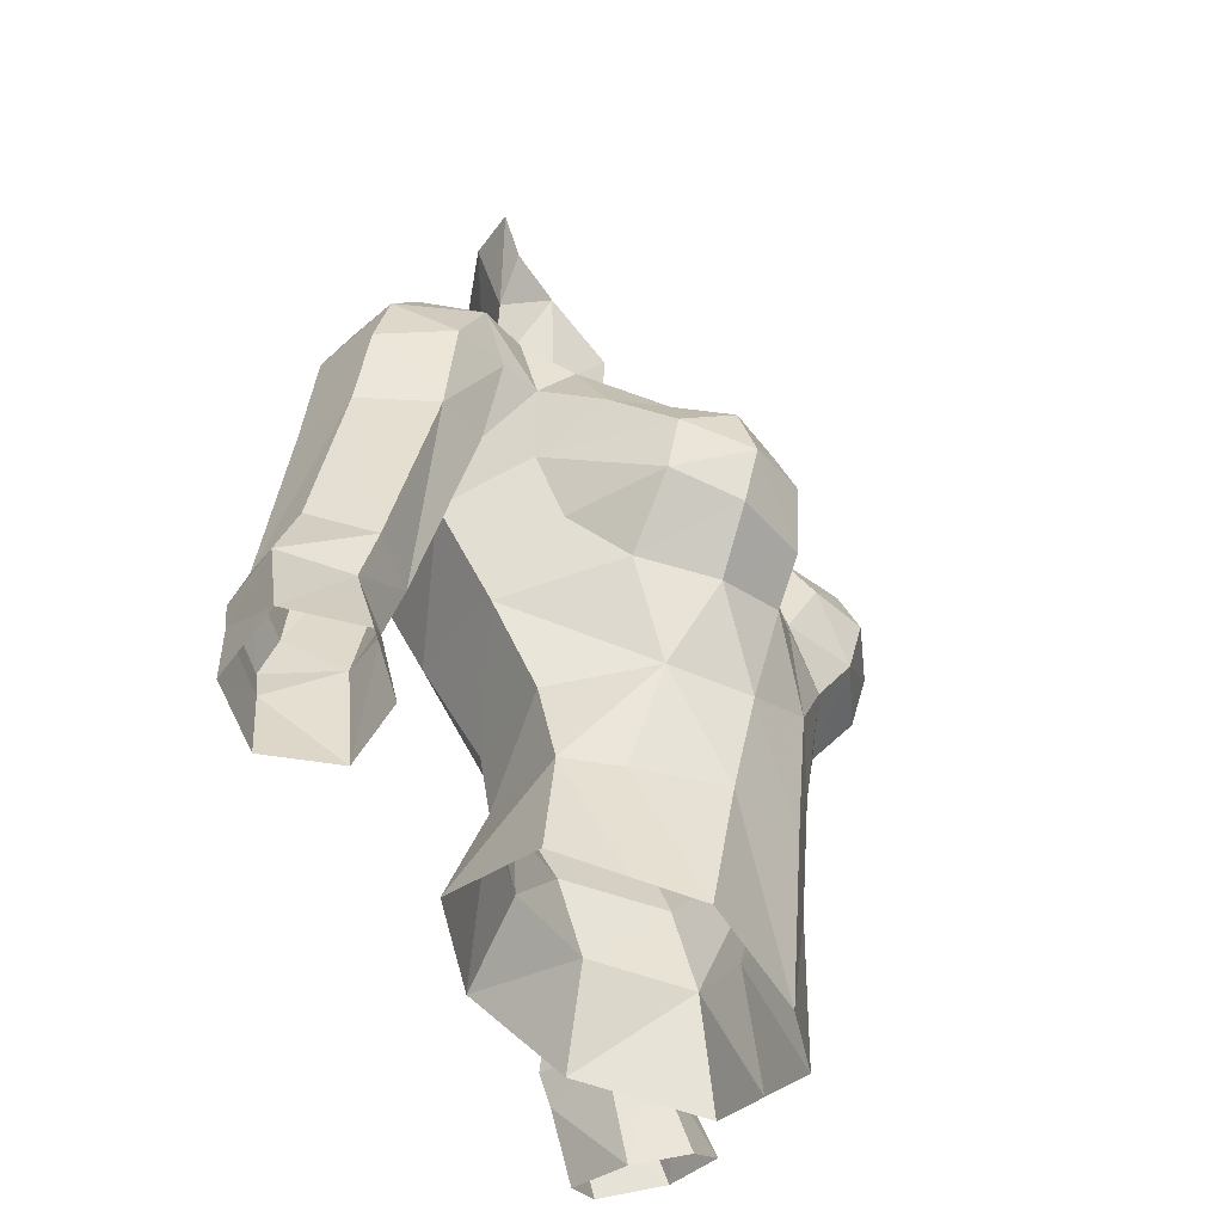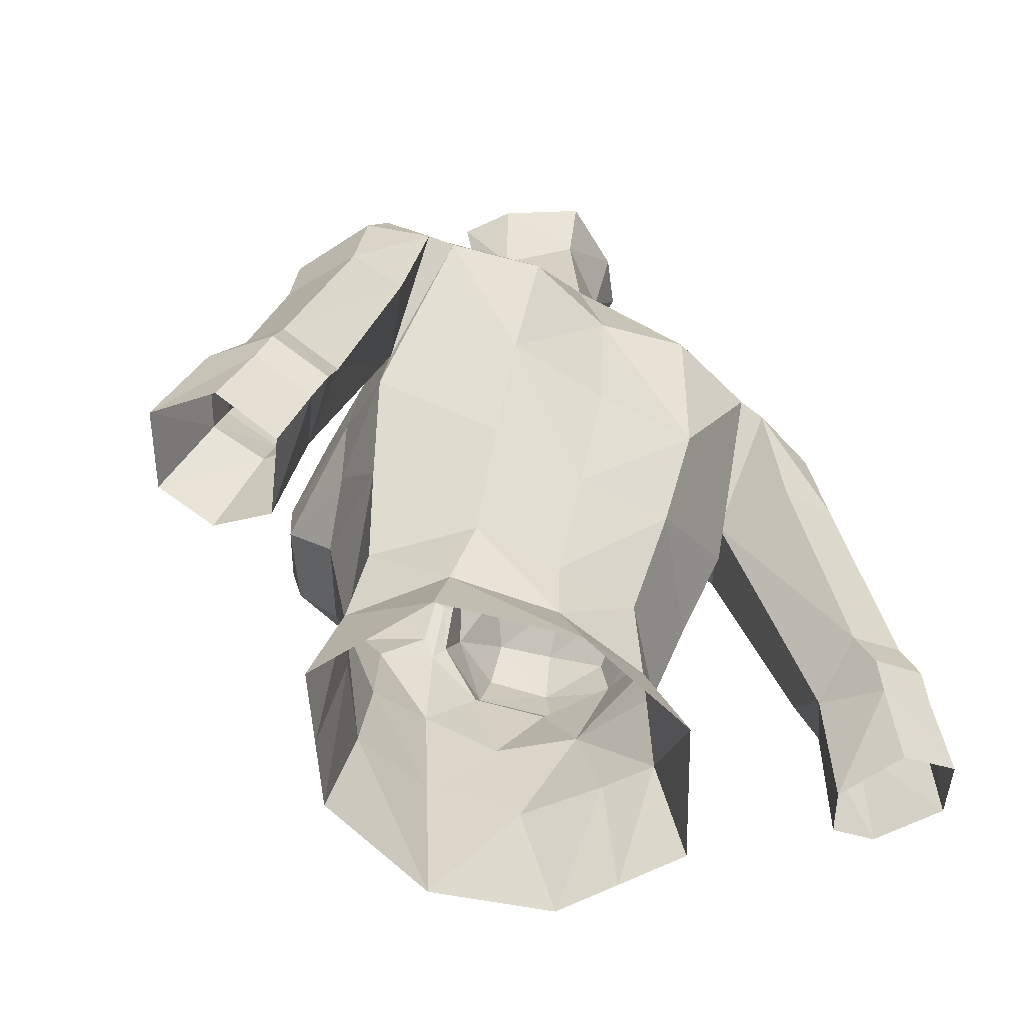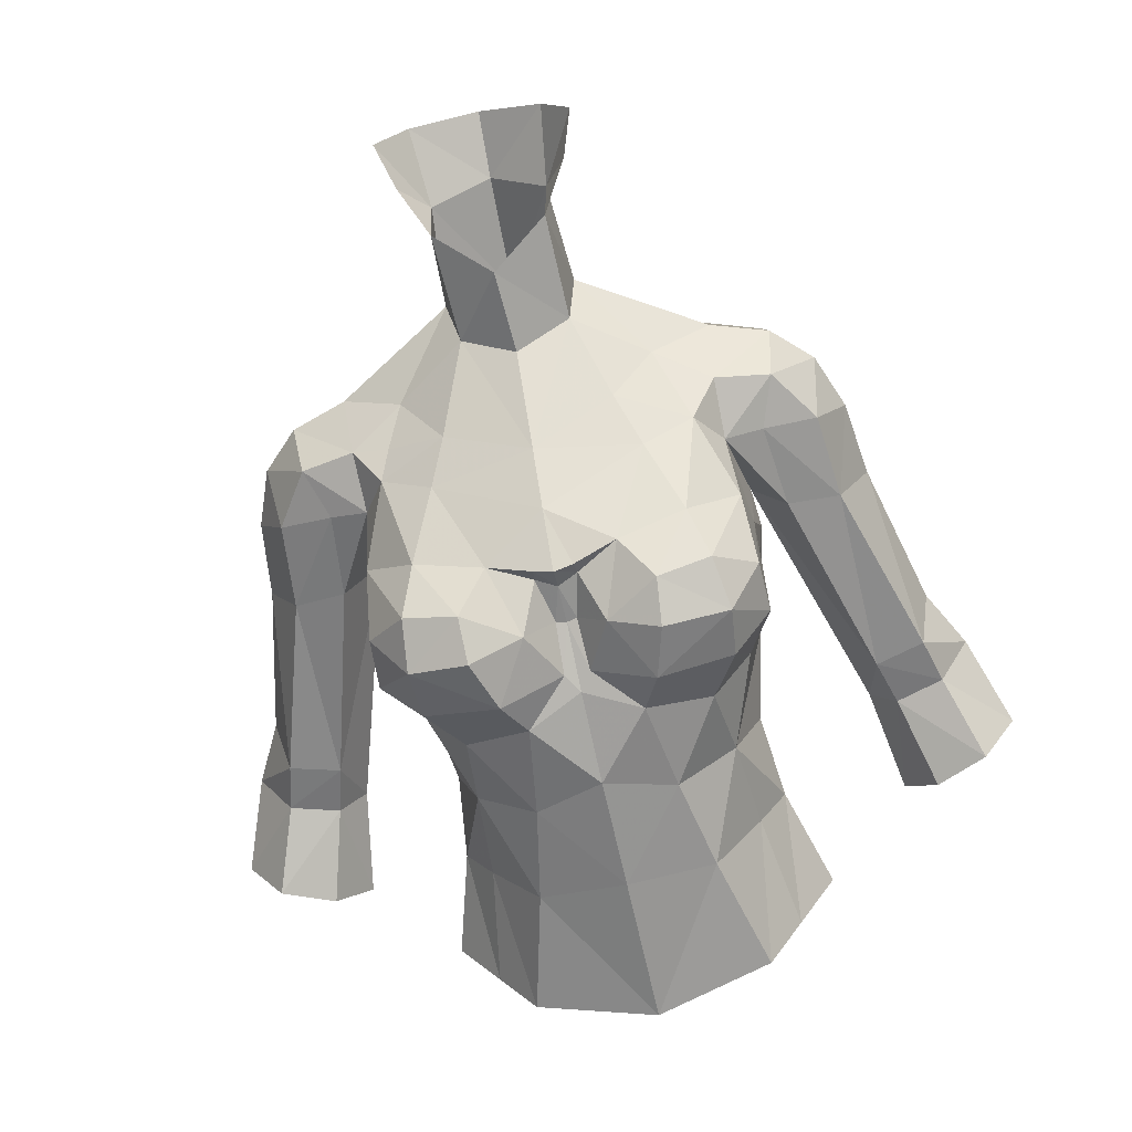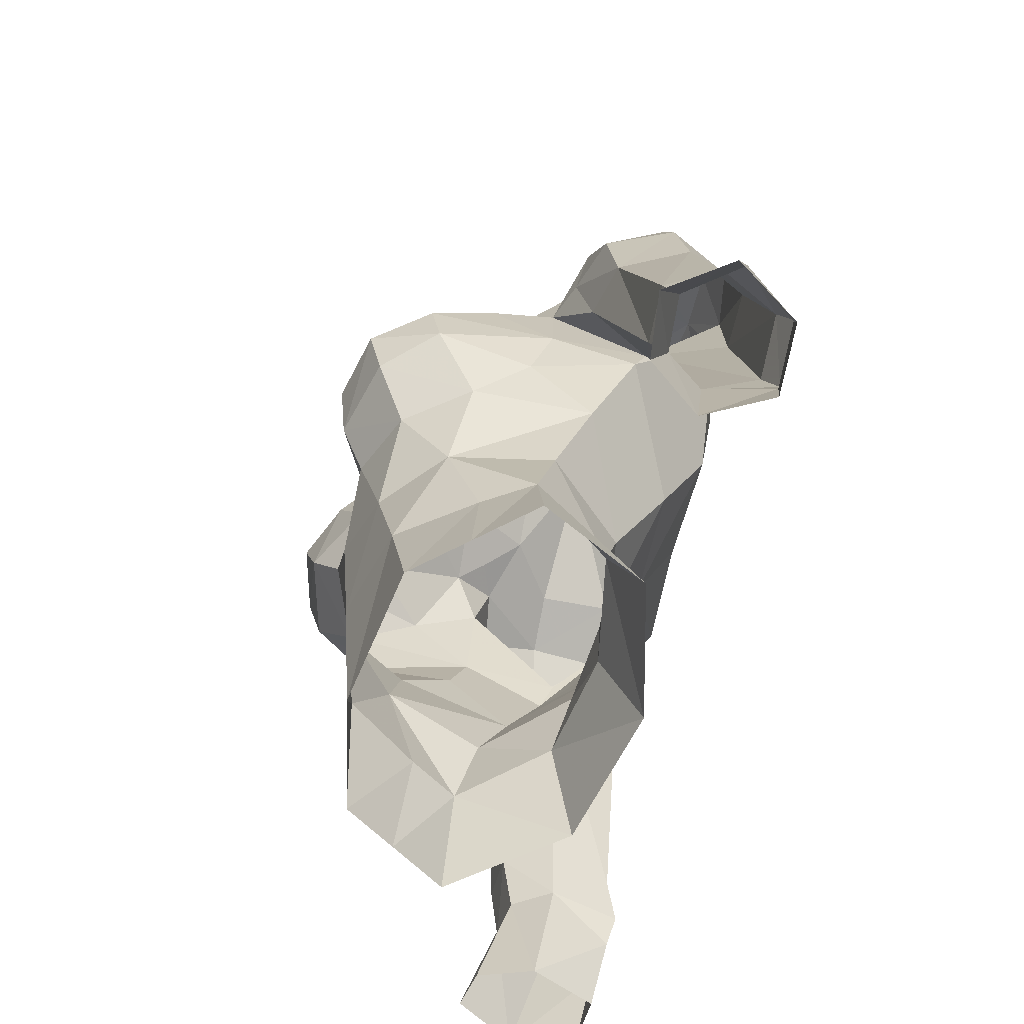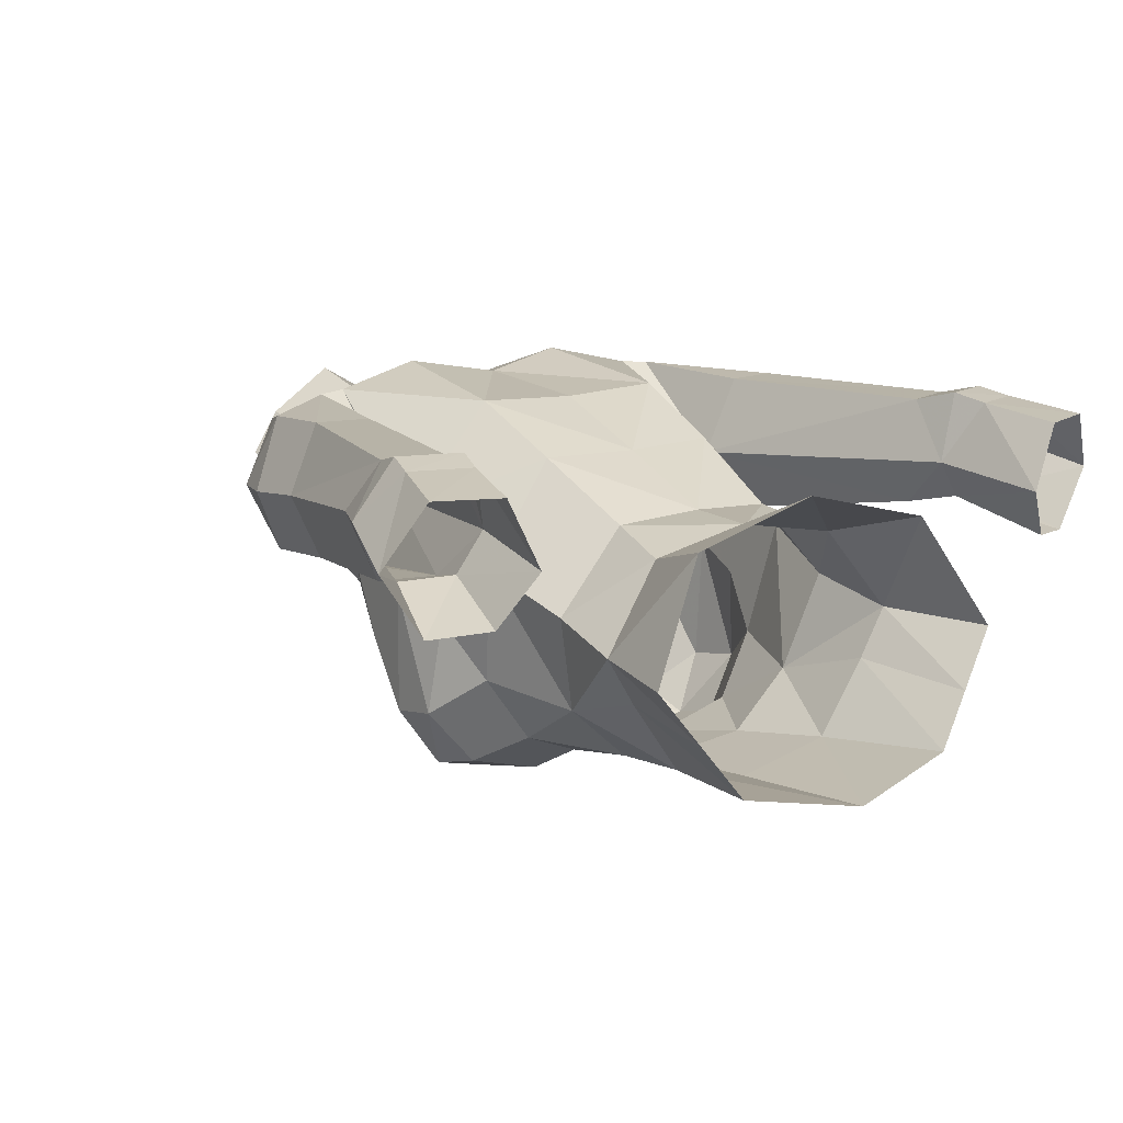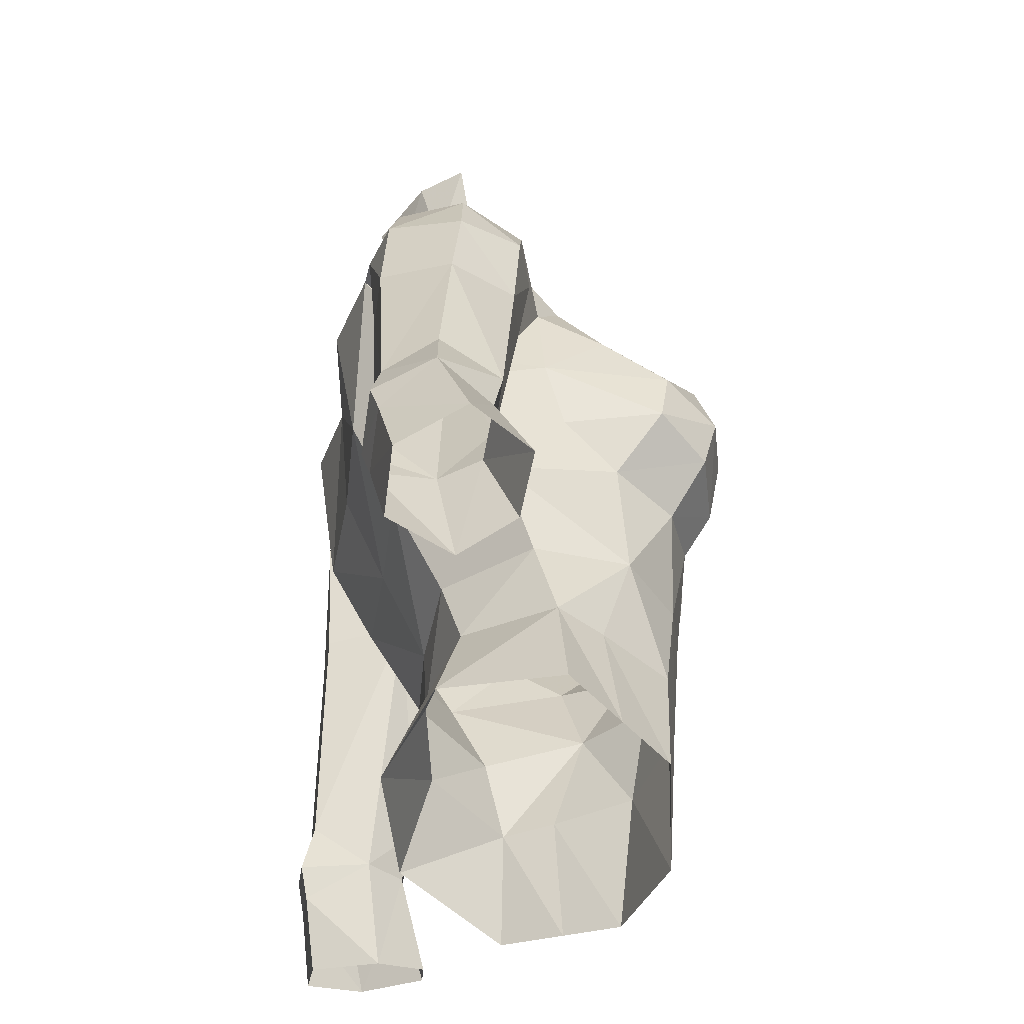
<metadata>
{"format":"obj","ext":"obj","renderer":"f3d","projection":"perspective","resolution":1024,"background":"white","views":[{"elev":-41.2,"azim":-70.1,"up":"+Z"},{"elev":-57.2,"azim":148.6,"up":"+Z"},{"elev":-68.6,"azim":12.3,"up":"+Y"},{"elev":-64.1,"azim":76.7,"up":"+Z"},{"elev":12.1,"azim":142.8,"up":"+Y"},{"elev":-45.5,"azim":-98.5,"up":"+Z"}]}
</metadata>
<code>
g robber_armour_female_32670
v -3.672 -5.005 68.39
v -4.098 -6.323 67.46
v -2.615 -6.704 67.36
v -1.761 -5.552 68.09
v -2.682 1.803 63.33
v -4.922 -0.7885 62.83
v -5.565 0.3487 65.46
v -2.827 3.012 65.92
v 0.00315 1.766 63.13
v 0.003147 2.897 65.89
v -3.514 -0.7201 71.46
v -4 -1.725 70.58
v -2.363 -2.556 70.88
v -1.475 -0.776 72.88
v 0.003146 -3.586 70.39
v -1.95 -5.83 60.98
v -2.477 -5.457 58.21
v 0.003151 -6.131 58.46
v 0.00315 -6.383 61.73
v -5.131 -3.558 67.94
v -5.245 -5.299 66.61
v -3.705 0.636 56.03
v -5.509 -2.337 55.3
v -4.655 -2.262 58.27
v -2.895 -0.06116 58.59
v -2.412 0.4081 60.62
v -4.397 -1.71 60.49
v -5.334 -1.914 66.47
v -5.005 -1.786 68.95
v -5.425 0.7186 66.43
v -1.725 1.325 78.43
v 0.1646 2.369 78.3
v 0.1098 1.856 76.53
v -1.551 0.711 76.31
v -4.237 -6.809 66.09
v -5.347 -5.063 65.12
v -4.179 -6.451 64.67
v -4.384 -3.827 54.97
v -3.854 -3.547 58.25
v -7.788 2.827 66.42
v -7.392 2.647 69.04
v -5.663 3.012 69.58
v -6.288 2.813 66.24
v -3.355 -5.192 54.67
v 0.003148 -5.836 54.08
v 0.003149 0.4654 58.55
v 0.003147 1.56 56.15
v -5.425 0.7186 66.43
v -7.654 1.166 59.22
v -7.801 2.758 60.38
v -9.374 2.763 60.94
v -9.82 1.454 61.85
v -8.761 1.07 66.14
v -7.973 -0.1722 60.74
v -9.398 -0.1832 61.13
v -9.765 0.08466 59.74
v -8.372 0.1449 59.31
v -8.144 3.044 59.27
v -9.718 3.025 59.84
v -7.828 -0.6956 66.27
v -9.06 -0.6327 56.78
v -8.163 0.7297 56.23
v -7.654 1.166 59.22
v -11.64 0.876 57.62
v -10.73 1.566 60.11
v -9.992 2.825 58.97
v -10.67 2.501 57.01
v -5.425 0.7186 66.43
v -6.344 -1.029 66.46
v -10.55 -0.7629 57.45
v -8.422 2.834 58.41
v -8.99 2.481 56.41
v -8.163 0.7297 56.23
v 0.00315 0.5648 60.42
v -2.586 -7.247 66.19
v -1.81 0.7202 73.52
v 0.003136 2.102 73.31
v -4.907 2.385 71.13
v -5.193 0.4661 71.53
v 3.679 -5.005 68.39
v 1.768 -5.601 68.17
v 2.622 -6.704 67.36
v 4.104 -6.323 67.46
v 2.688 1.803 63.33
v 2.833 3.012 65.92
v 5.519 0.3487 65.46
v 4.928 -0.7885 62.83
v 2.33 -2.435 71.02
v 3.534 -0.7493 71.44
v 3.521 -0.72 71.46
v 1.549 -0.776 72.88
v 1.956 -5.83 60.98
v 2.483 -5.457 58.21
v 5.137 -3.558 67.94
v 5.251 -5.299 66.61
v 3.711 0.636 56.03
v 2.902 -0.06116 58.59
v 4.661 -2.262 58.27
v 5.515 -2.337 55.3
v 2.418 0.4081 60.62
v 4.403 -1.71 60.49
v 5.341 -1.914 66.47
v 5.431 0.7189 66.43
v 5.011 -1.785 68.95
v 1.944 1.141 78.37
v 1.64 0.5511 76.26
v 4.335 -6.809 66.09
v 4.185 -6.451 64.67
v 5.301 -5.063 65.12
v 3.86 -3.547 58.25
v 4.391 -3.827 54.97
v 7.794 2.827 66.42
v 6.295 2.813 66.24
v 5.669 3.013 69.58
v 7.399 2.648 69.04
v 3.361 -5.192 54.67
v 5.431 0.7189 66.43
v 7.808 2.759 60.38
v 7.661 1.166 59.22
v 9.381 2.764 60.93
v 8.767 1.07 66.14
v 9.827 1.454 61.85
v 7.979 -0.1716 60.74
v 8.378 0.1453 59.31
v 9.772 0.08498 59.74
v 9.404 -0.1826 61.13
v 8.151 3.045 59.27
v 9.724 3.026 59.84
v 7.834 -0.6949 66.27
v 7.661 1.166 59.22
v 8.169 0.7299 56.23
v 9.066 -0.6324 56.78
v 11.64 0.8762 57.61
v 10.68 2.501 57.01
v 9.998 2.826 58.97
v 10.74 1.566 60.11
v 5.431 0.7189 66.43
v 6.35 -1.029 66.46
v 10.56 -0.7625 57.45
v 8.429 2.834 58.41
v 8.997 2.481 56.41
v 8.169 0.7299 56.23
v 2.501 -7.247 66.19
v 1.816 0.7202 73.52
v 5.2 0.4664 71.53
v 4.913 2.386 71.13
v -4.531 -3.936 63.52
v -4.954 -2.485 64.78
v -3.383 -5.626 63.25
v -2.085 -7.021 64.71
v -1.56 -6.366 63.63
v -5.193 0.4661 71.53
v -5.039 -1.347 70.58
v -2.444 3.635 69.97
v -4.903 3.068 69.72
v -1.596 -0.7637 75.9
v -0.09452 -1.641 74.77
v -1.81 0.7202 73.52
v -0.3474 -6.047 64.86
v 0.00315 -6.155 64.35
v 0.003148 -5.596 66.15
v -5.039 -1.347 70.58
v -5.193 0.4661 71.53
v -6.792 0.5215 71
v -4.907 2.385 71.13
v -4.903 3.068 69.72
v -2.638 0.1893 78.42
v -2.878 -3.488 69.86
v -4.296 -2.466 69.96
v 0.003136 2.102 73.31
v -3.625 -4.356 61.02
v -2.275 -0.07396 77.18
v -8.486 0.8239 68.33
v -6.572 -1.094 70.27
v -7.879 0.7136 69.92
v -6.652 2.324 70.56
v -7.597 -0.8896 68.71
v -6.08 -1.377 68.88
v -5.005 -1.786 68.95
v 0.003145 3.211 69.48
v 0.003147 -4.876 69.14
v -0.5285 -5.887 67.85
v -1.106 -6.559 66.36
v 0.002605 -6.008 67.78
v -0.2836 -5.594 66.22
v 0.003155 -1.551 72.48
v 4.537 -3.936 63.52
v 5.064 -2.485 64.78
v 3.389 -5.626 63.25
v 2.092 -7.021 64.71
v 1.566 -6.366 63.63
v 3.603 -0.6585 71.47
v 3.549 -0.7319 71.45
v 2.45 3.635 69.97
v 4.909 3.068 69.72
v 1.524 -0.92 75.85
v 1.816 0.7202 73.52
v 0.3537 -6.047 64.86
v 5.045 -1.346 70.58
v 6.798 0.5221 71
v 5.2 0.4664 71.53
v 4.913 2.386 71.13
v 4.909 3.068 69.72
v 2.738 -0.08007 78.34
v 2.884 -3.488 69.86
v 4.303 -2.466 69.96
v 3.631 -4.356 61.02
v 2.31 -0.3037 77.1
v 8.493 0.8245 68.33
v 6.578 -1.093 70.27
v 7.885 0.7142 69.92
v 6.658 2.325 70.56
v 7.603 -0.889 68.71
v 6.086 -1.377 68.88
v 5.011 -1.785 68.95
v 2.884 -3.488 69.86
v 0.5417 -5.9 67.84
v 1.113 -6.559 66.36
v 5.045 -1.346 70.58
v 0.002605 -6.008 67.78
v 0.2899 -5.594 66.22
v 5.2 0.4664 71.53
v -0.5639 -5.62 67.51
v 0.002815 -5.714 67.24
v 0.002815 -5.714 67.24
v 0.5789 -5.637 67.49
f 1 2 3
f 3 4 1
f 5 6 7
f 7 8 5
f 9 5 8
f 8 10 9
f 11 12 13
f 13 14 11
f 15 14 13
f 16 17 18
f 18 19 16
f 20 21 2
f 2 1 20
f 22 23 24
f 24 25 22
f 26 27 6
f 6 5 26
f 28 29 30
f 30 7 28
f 31 32 33
f 33 34 31
f 35 21 36
f 36 37 35
f 24 23 38
f 38 39 24
f 40 41 42
f 42 43 40
f 17 44 45
f 45 18 17
f 25 46 47
f 47 22 25
f 48 49 50
f 50 43 48
f 43 50 51
f 51 40 43
f 51 52 53
f 53 40 51
f 54 55 56
f 56 57 54
f 58 59 51
f 51 50 58
f 53 52 55
f 55 60 53
f 57 61 62
f 62 63 57
f 64 65 66
f 66 67 64
f 68 69 54
f 54 63 68
f 56 65 64
f 64 70 56
f 71 72 67
f 67 66 71
f 71 49 73
f 73 72 71
f 57 56 70
f 70 61 57
f 66 59 58
f 58 71 66
f 46 25 26
f 26 74 46
f 27 26 25
f 25 24 27
f 74 26 5
f 5 9 74
f 35 75 3
f 3 2 35
f 76 77 78
f 78 79 76
f 54 69 60
f 60 55 54
f 39 38 44
f 44 17 39
f 80 81 82
f 82 83 80
f 84 85 86
f 86 87 84
f 9 10 85
f 85 84 9
f 88 89 90
f 90 91 88
f 88 91 15
f 92 19 18
f 18 93 92
f 94 80 83
f 83 95 94
f 96 97 98
f 98 99 96
f 100 84 87
f 87 101 100
f 102 86 103
f 103 104 102
f 105 106 33
f 33 32 105
f 107 108 109
f 109 95 107
f 98 110 111
f 111 99 98
f 112 113 114
f 114 115 112
f 93 18 45
f 45 116 93
f 97 96 47
f 47 46 97
f 117 113 118
f 118 119 117
f 113 112 120
f 120 118 113
f 120 112 121
f 121 122 120
f 123 124 125
f 125 126 123
f 127 118 120
f 120 128 127
f 121 129 126
f 126 122 121
f 124 130 131
f 131 132 124
f 133 134 135
f 135 136 133
f 137 130 123
f 123 138 137
f 125 139 133
f 133 136 125
f 140 135 134
f 134 141 140
f 140 141 142
f 142 119 140
f 124 132 139
f 139 125 124
f 135 140 127
f 127 128 135
f 46 74 100
f 100 97 46
f 101 98 97
f 97 100 101
f 74 9 84
f 84 100 74
f 107 83 82
f 82 143 107
f 144 145 146
f 146 77 144
f 123 126 129
f 129 138 123
f 110 93 116
f 116 111 110
f 147 36 148
f 149 37 147
f 150 149 151
f 152 153 11
f 153 12 11
f 151 149 16
f 77 154 78
f 154 8 155
f 7 148 28
f 156 14 157
f 156 34 158
f 6 147 148
f 28 20 29
f 159 160 161
f 162 163 164
f 164 163 165
f 42 166 48
f 155 7 30
f 155 8 7
f 31 34 167
f 168 169 1
f 20 169 29
f 158 34 170
f 24 39 171
f 167 34 172
f 60 173 53
f 42 48 43
f 174 164 175
f 176 175 164
f 177 175 173
f 177 178 174
f 68 179 69
f 154 155 78
f 154 77 180
f 180 8 154
f 4 181 168
f 4 182 181
f 147 171 149
f 150 35 37
f 183 75 150
f 151 16 19
f 56 55 65
f 49 58 50
f 65 51 59
f 54 57 63
f 65 59 66
f 71 58 49
f 156 172 34
f 27 24 171
f 35 2 21
f 147 37 36
f 4 3 183
f 150 37 149
f 171 16 149
f 17 16 171
f 153 29 169
f 52 65 55
f 51 65 52
f 180 10 8
f 147 6 171
f 6 27 171
f 3 75 183
f 21 28 36
f 184 181 182
f 160 159 151
f 19 160 151
f 185 159 161
f 158 152 11
f 60 178 177
f 162 174 179
f 69 178 60
f 179 178 69
f 165 166 42
f 175 41 173
f 173 41 40
f 42 41 176
f 176 165 42
f 174 175 177
f 176 41 175
f 177 173 60
f 7 6 148
f 151 159 150
f 159 183 150
f 185 183 159
f 4 168 1
f 1 169 20
f 53 173 40
f 75 35 150
f 20 28 21
f 14 158 11
f 148 36 28
f 156 158 14
f 157 14 186
f 170 34 33
f 164 165 176
f 162 164 174
f 179 174 178
f 171 39 17
f 187 188 109
f 189 187 108
f 190 191 189
f 192 90 193
f 193 90 89
f 191 92 189
f 77 146 194
f 194 195 85
f 86 102 188
f 196 157 91
f 196 197 106
f 87 188 187
f 102 104 94
f 198 161 160
f 199 200 201
f 200 202 201
f 114 117 203
f 195 103 86
f 195 86 85
f 105 204 106
f 205 80 206
f 94 104 206
f 197 170 106
f 98 207 110
f 204 208 106
f 129 121 209
f 114 113 117
f 210 211 200
f 212 200 211
f 213 209 211
f 213 210 214
f 137 138 215
f 194 146 195
f 194 180 77
f 180 194 85
f 216 181 81
f 81 205 216
f 81 181 217
f 187 189 207
f 190 108 107
f 218 190 143
f 191 19 92
f 125 136 126
f 119 118 127
f 136 128 120
f 123 130 124
f 136 135 128
f 140 119 127
f 196 106 208
f 101 207 98
f 107 95 83
f 187 109 108
f 81 218 82
f 190 189 108
f 207 189 92
f 93 207 92
f 219 206 104
f 122 126 136
f 120 122 136
f 180 85 10
f 187 207 87
f 87 207 101
f 82 218 143
f 95 109 102
f 217 181 220
f 160 191 198
f 19 191 160
f 221 161 198
f 192 222 197
f 197 90 192
f 129 213 214
f 199 215 210
f 138 129 214
f 215 138 214
f 202 114 203
f 211 209 115
f 209 112 115
f 114 212 115
f 212 114 202
f 210 213 211
f 212 211 115
f 213 129 209
f 86 188 87
f 191 190 198
f 198 190 218
f 221 198 218
f 81 80 205
f 80 94 206
f 121 112 209
f 143 190 107
f 94 95 102
f 91 90 197
f 188 102 109
f 196 91 197
f 157 186 91
f 170 33 106
f 200 212 202
f 199 210 200
f 215 214 210
f 207 93 110
f 168 181 15
f 15 181 216
f 15 186 14
f 91 186 15
f 4 183 223
f 223 185 224
f 224 185 161
f 225 161 221
f 225 221 226
f 226 218 81
f 221 218 226
f 223 183 185
f 4 223 182
f 182 223 224
f 224 184 182
f 220 225 226
f 226 217 220
f 217 226 81
f 153 169 12
f 169 168 13
f 13 12 169
f 13 168 15
f 15 216 205
f 205 88 15
f 88 205 206
f 206 89 88
f 89 206 219
f 219 193 89
f 222 192 193
f 193 219 222

</code>
